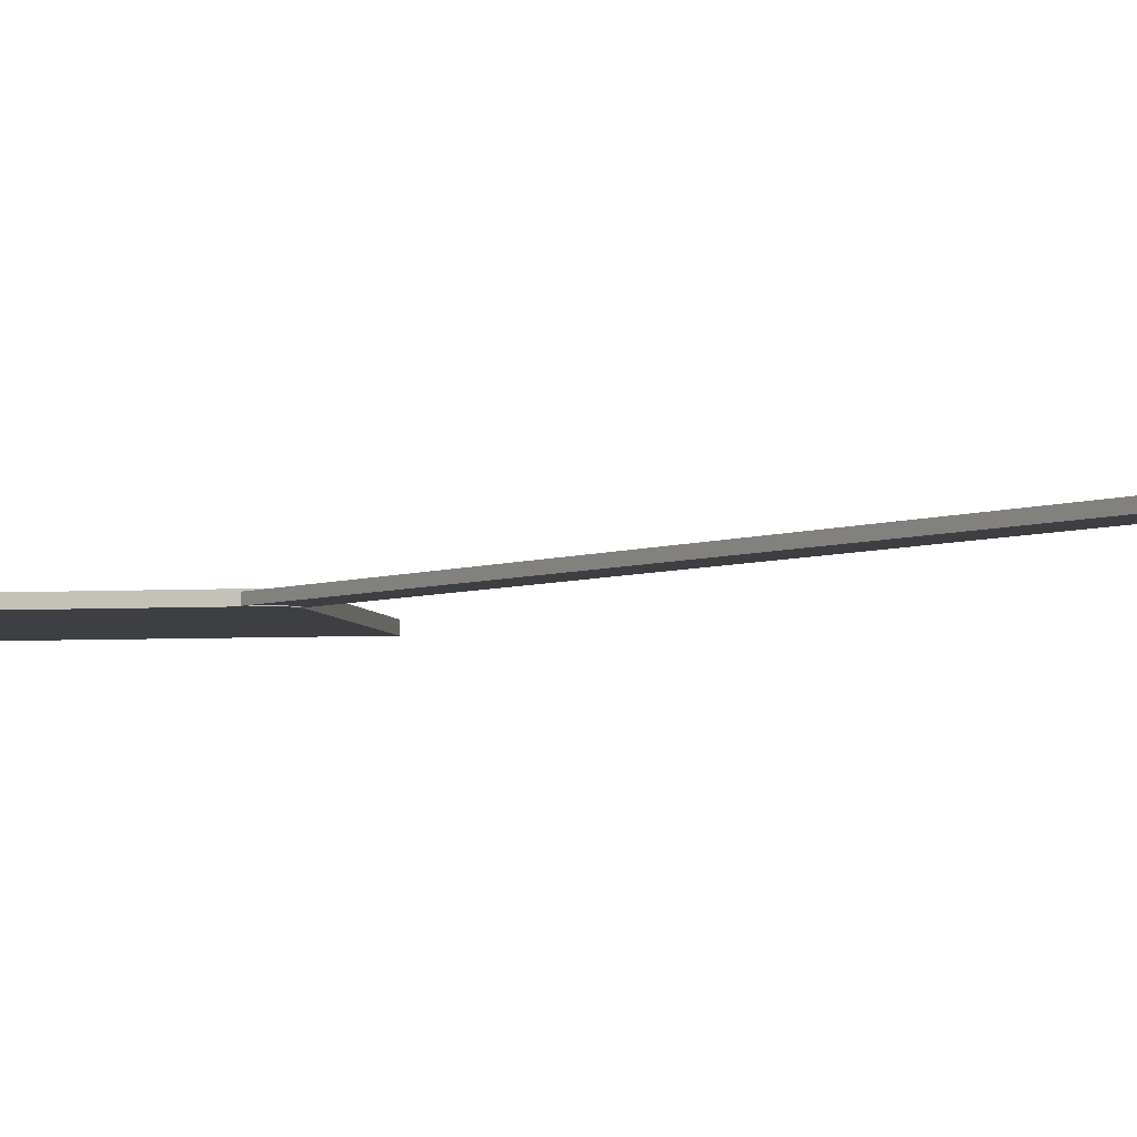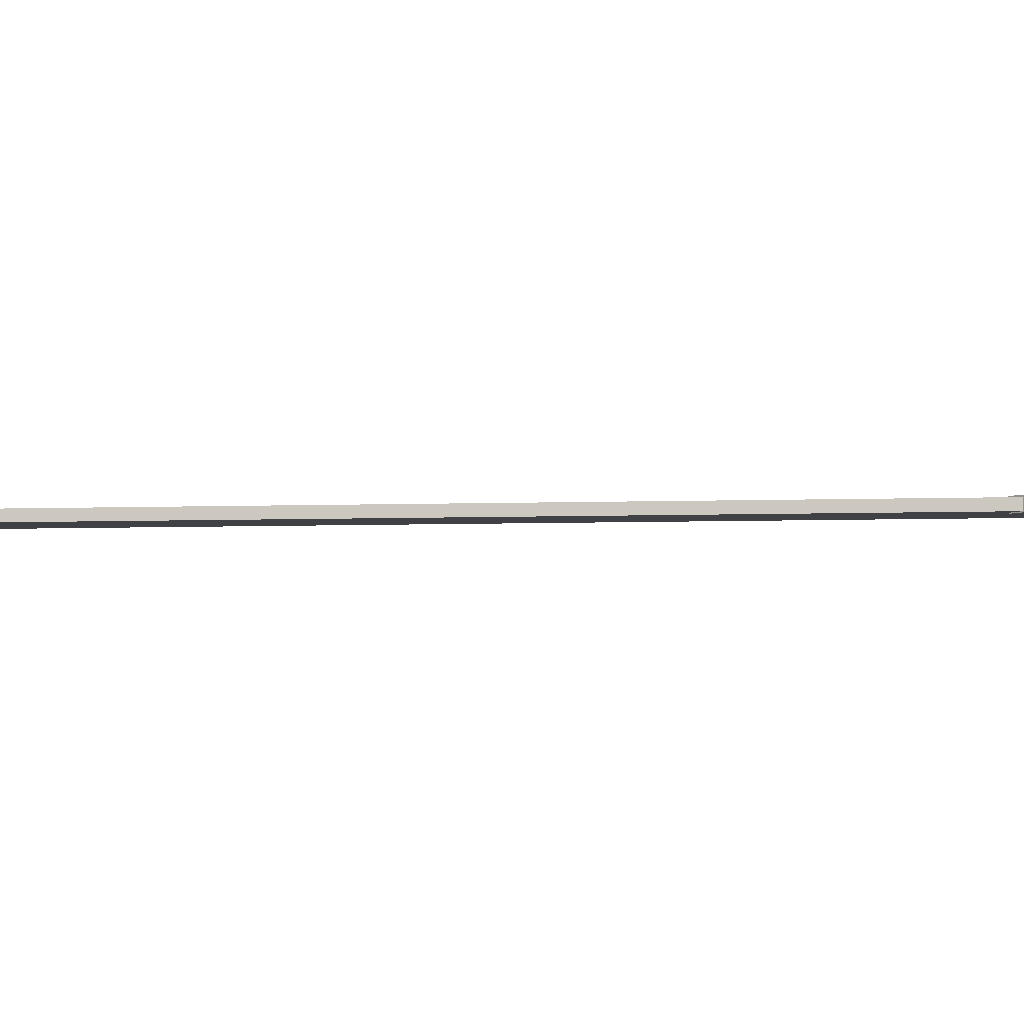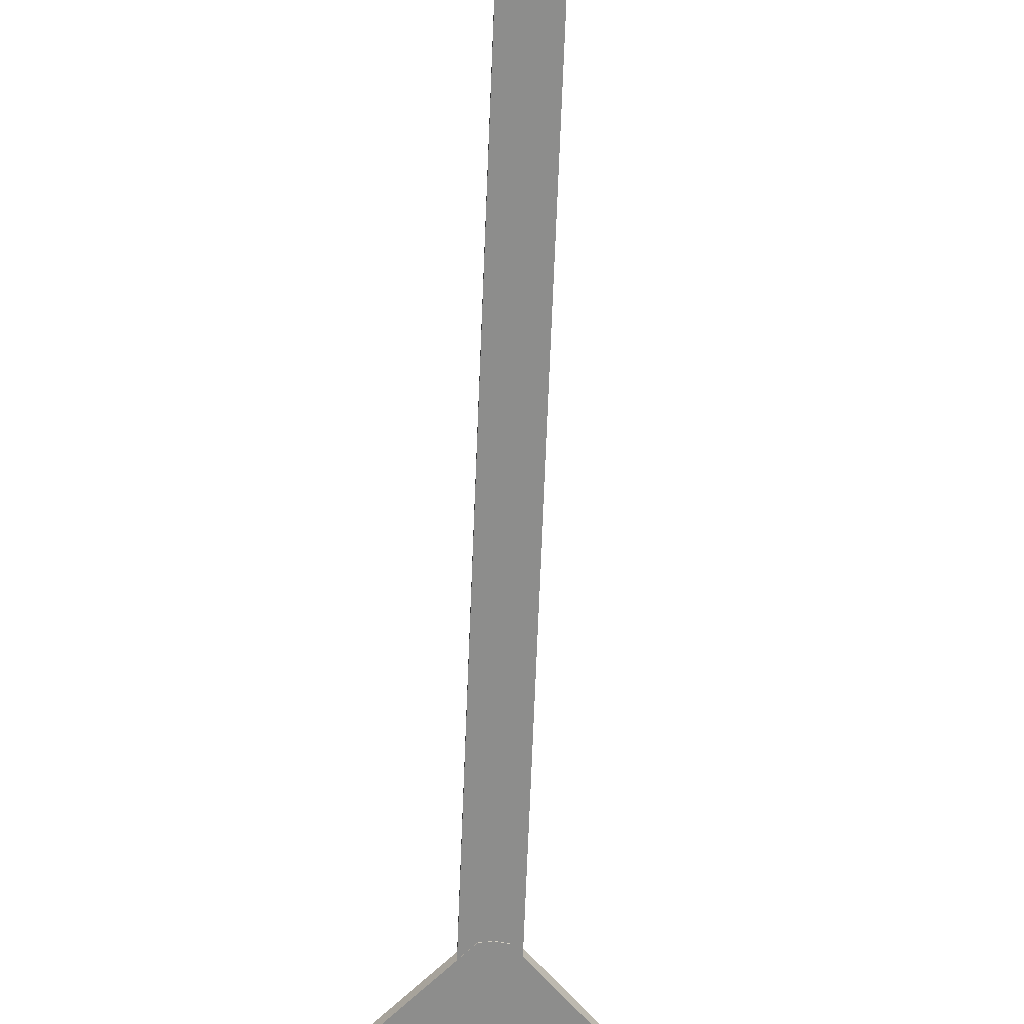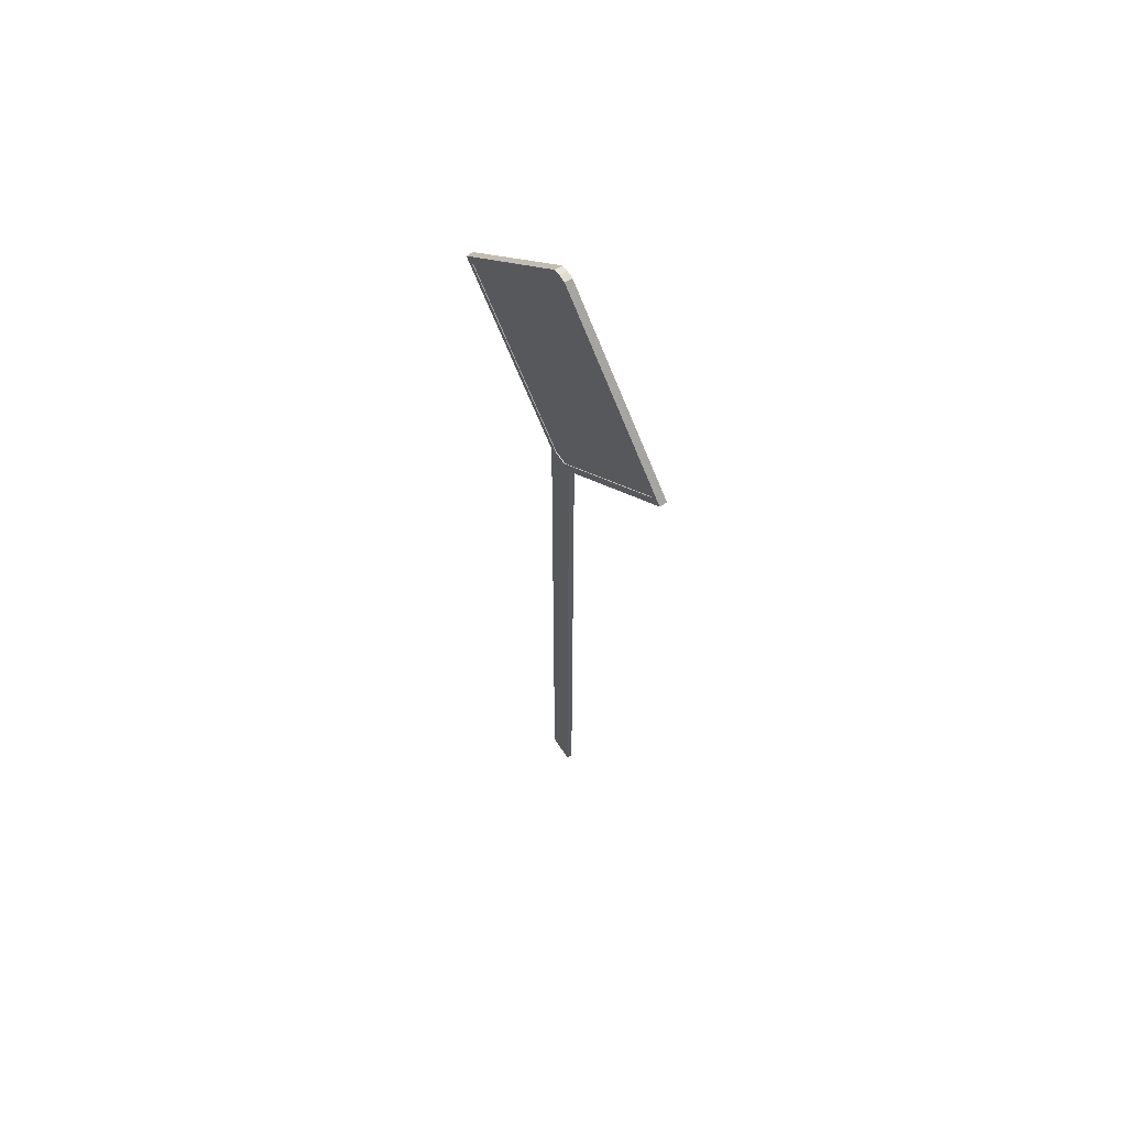
<metadata>
{"format":"obj","ext":"obj","renderer":"f3d","projection":"perspective","resolution":1024,"background":"white","views":[{"elev":-4.0,"azim":-33.9,"up":"+Z"},{"elev":-5.3,"azim":96.8,"up":"+Z"},{"elev":-64.5,"azim":-2.2,"up":"+Z"},{"elev":63.5,"azim":56.6,"up":"+Y"}]}
</metadata>
<code>
g default
v -0.03226 -0.002569 0.005057
v 0.02639 -0.002569 0.005327
v -0.03226 1.503 0.005057
v 0.02639 1.503 0.005327
v -0.03219 1.503 -0.006931
v 0.02644 1.503 -0.006607
v -0.03219 -0.002569 -0.006931
v 0.02644 -0.002569 -0.006607
v -0.009421 2.052 -0.00757
v 0.009421 2.052 -0.00757
v -0.009421 1.466 -0.00757
v 0.009421 1.466 -0.00757
v 0 2.052 -0.00757
v 0 1.759 -0.00757
v 0.2927 1.759 -0.00757
v 0 1.466 -0.00757
v -0.2927 1.759 -0.00757
v -0.01416 1.476 0.007425
v -0.2832 1.759 0.007425
v 0 1.476 0.007425
v 0.01416 1.476 0.007425
v 0.2832 1.759 0.007425
v 0.01416 2.042 0.007425
v 0 2.042 0.007425
v -0.01416 2.042 0.007425
v -0.01416 1.476 0.005689
v -0.2832 1.759 0.005689
v 0 1.476 0.005689
v 0 1.759 0.005689
v 0.01416 1.476 0.005689
v 0.2832 1.759 0.005689
v 0.01416 2.042 0.005689
v 0 2.042 0.005689
v -0.01416 2.042 0.005689
v -0.01447 2.064 0.007425
v 0 2.066 0.007425
v -0.01447 1.454 -0.00757
v 0 1.452 -0.00757
v 0.01447 1.454 0.007425
v 0.3028 1.759 0.007425
v -0.3028 1.759 -0.00757
v 0.01447 2.064 0.007425
v 0.01447 2.064 -0.00757
v 0 2.066 -0.00757
v -0.01447 2.064 -0.00757
v 0.01447 1.454 -0.00757
v 0 1.452 0.007425
v -0.01447 1.454 0.007425
v 0.3028 1.759 -0.00757
v -0.3028 1.759 0.007425
g polySurface2
f 1 2 4 3
f 3 4 6 5
f 5 6 8 7
f 2 8 6 4
f 7 1 3 5
f 27 26 28 29
f 17 9 13 14
f 40 39 46 49
f 41 37 48 50
f 28 30 31 29
f 31 32 33 29
f 33 34 27 29
f 36 42 43 44
f 36 44 45 35
f 13 10 15 14
f 15 12 16 14
f 16 11 17 14
f 38 46 39 47
f 38 47 48 37
f 40 49 43 42
f 41 50 35 45
f 20 18 48 47
f 21 20 47 39
f 22 21 39 40
f 23 22 40 42
f 19 18 26 27
f 18 20 28 26
f 20 21 30 28
f 21 22 31 30
f 22 23 32 31
f 23 24 33 32
f 24 25 34 33
f 25 19 27 34
f 24 36 35 25
f 11 16 38 37
f 17 11 37 41
f 23 42 36 24
f 10 13 44 43
f 13 9 45 44
f 16 12 46 38
f 12 15 49 46
f 15 10 43 49
f 19 50 48 18
f 25 35 50 19
f 9 17 41 45

</code>
